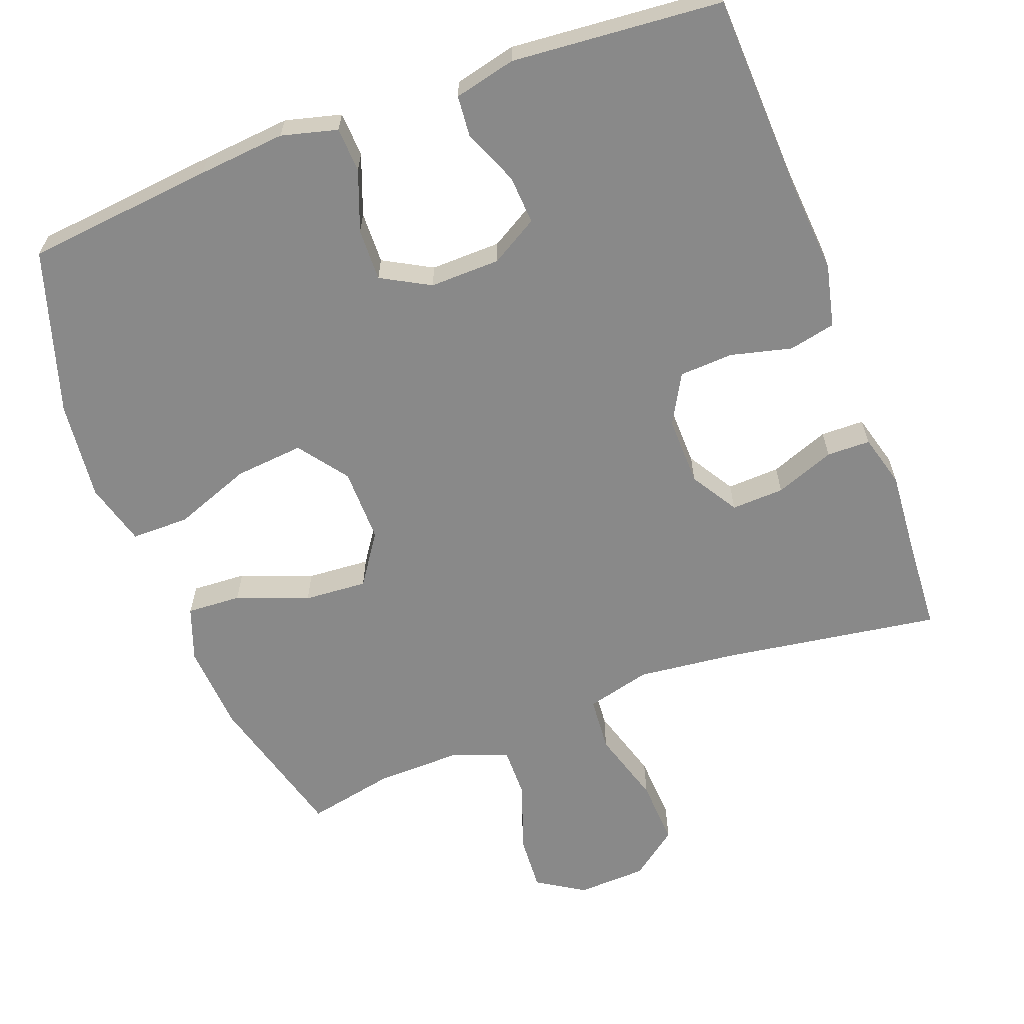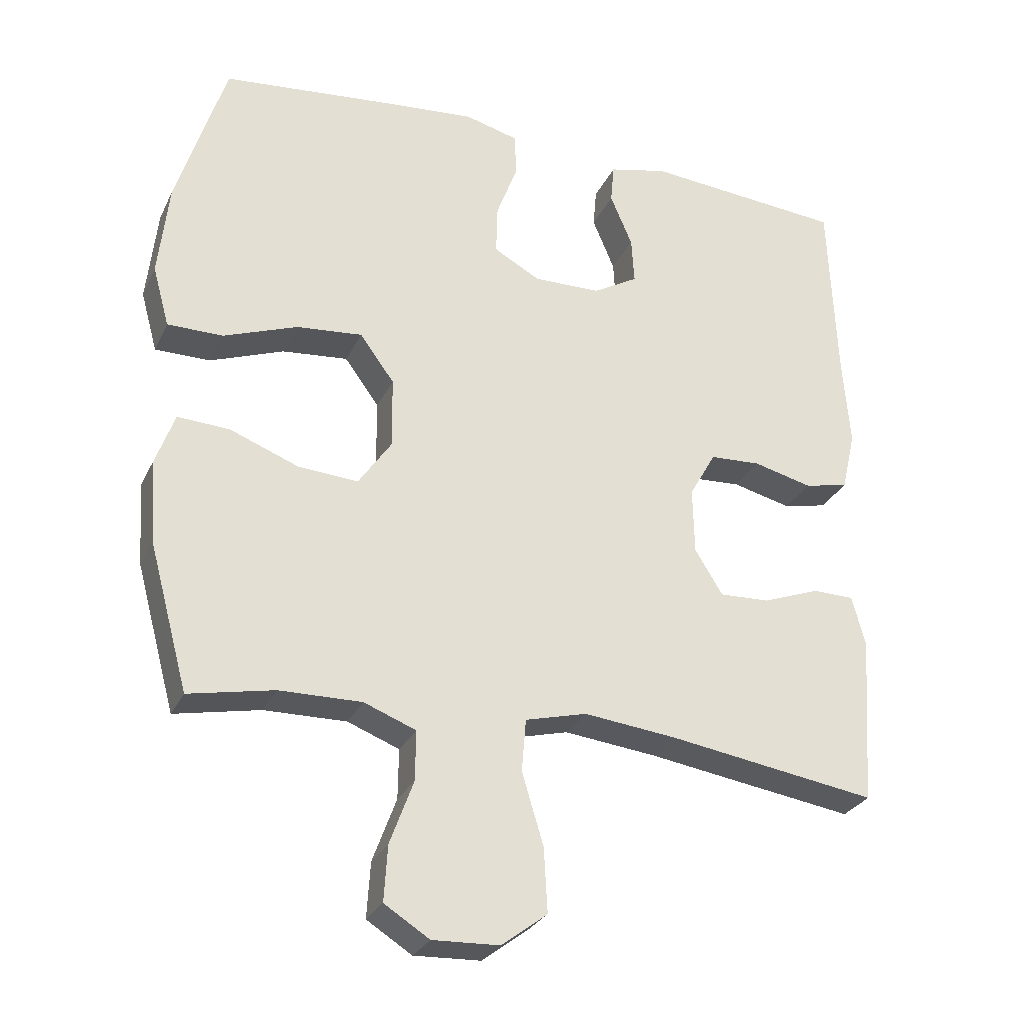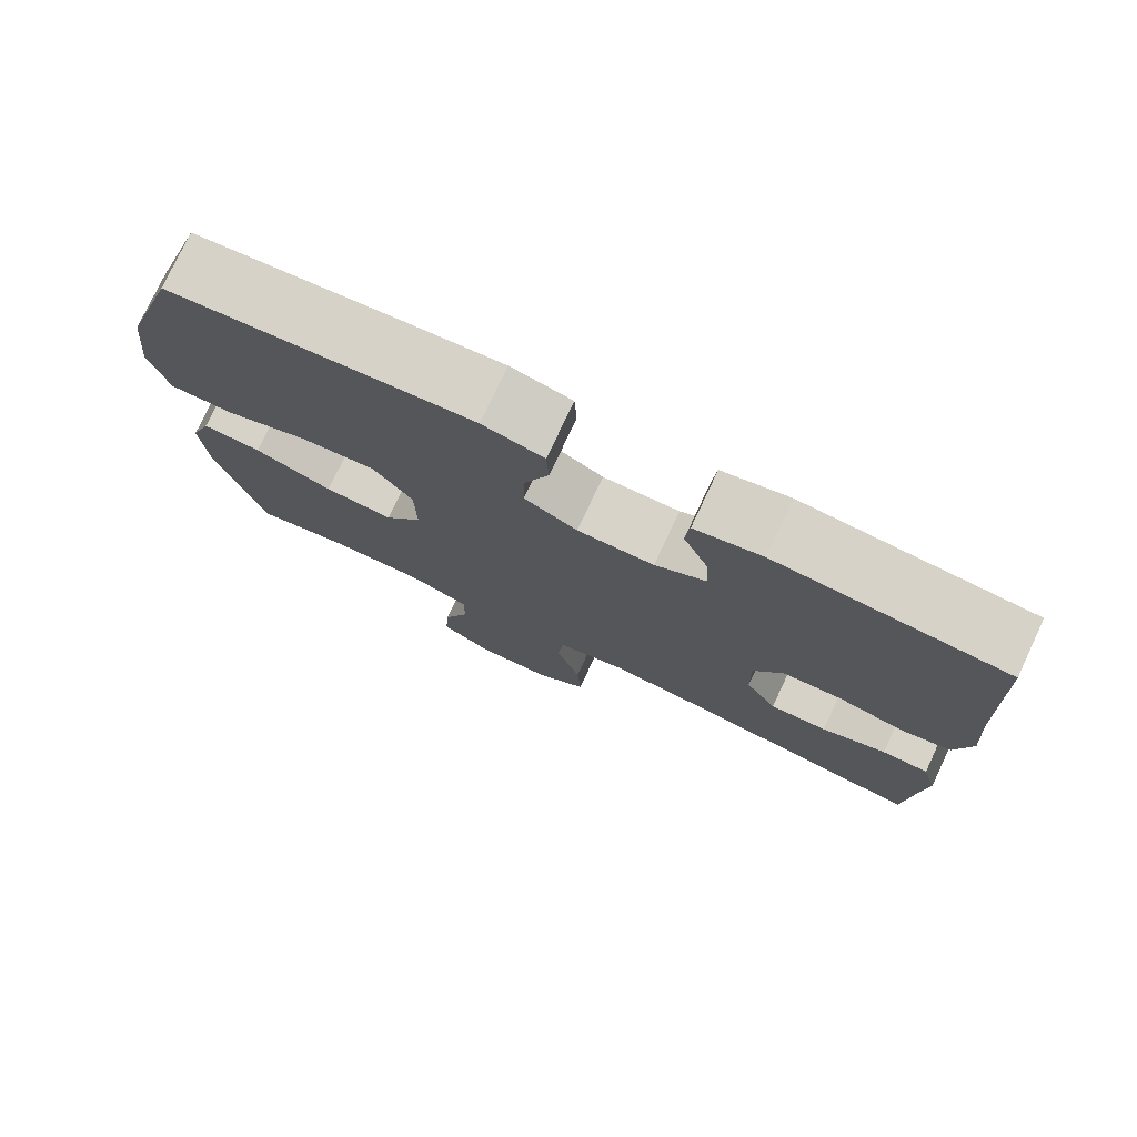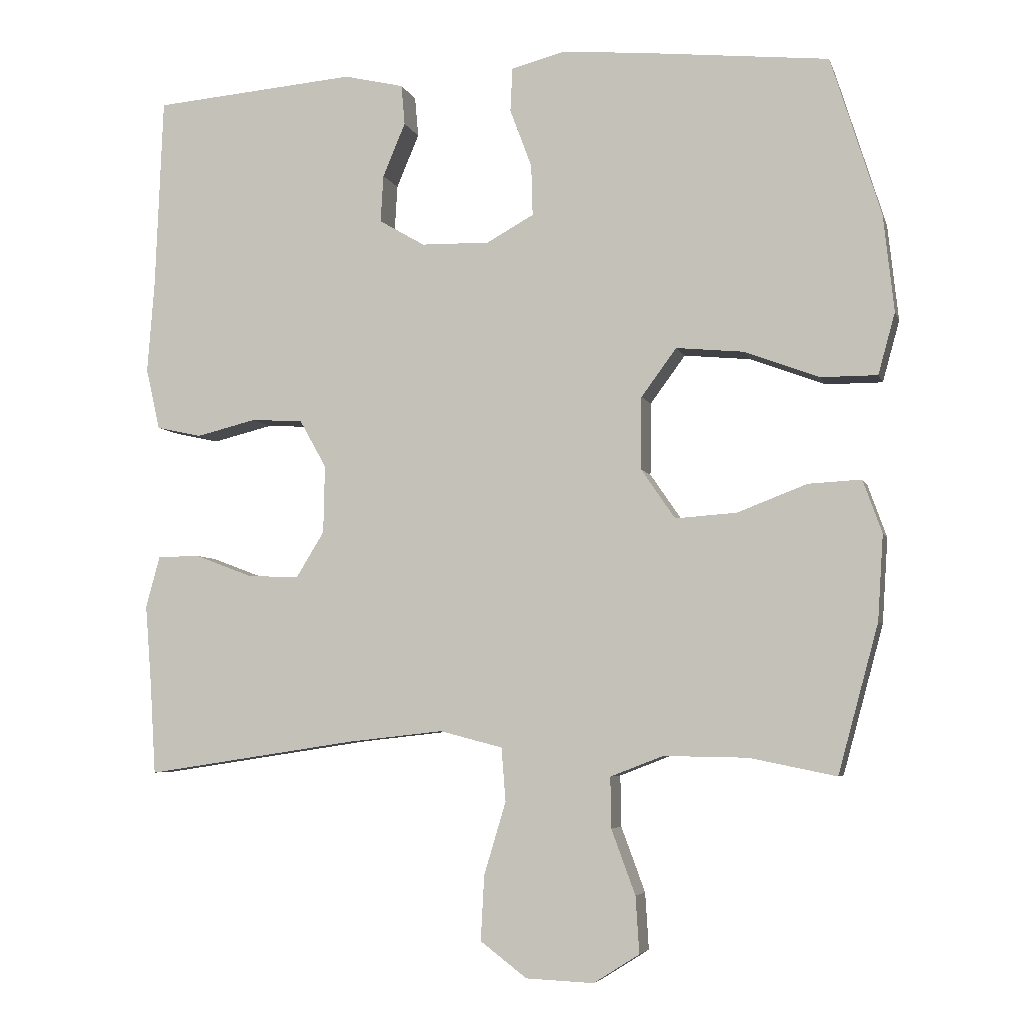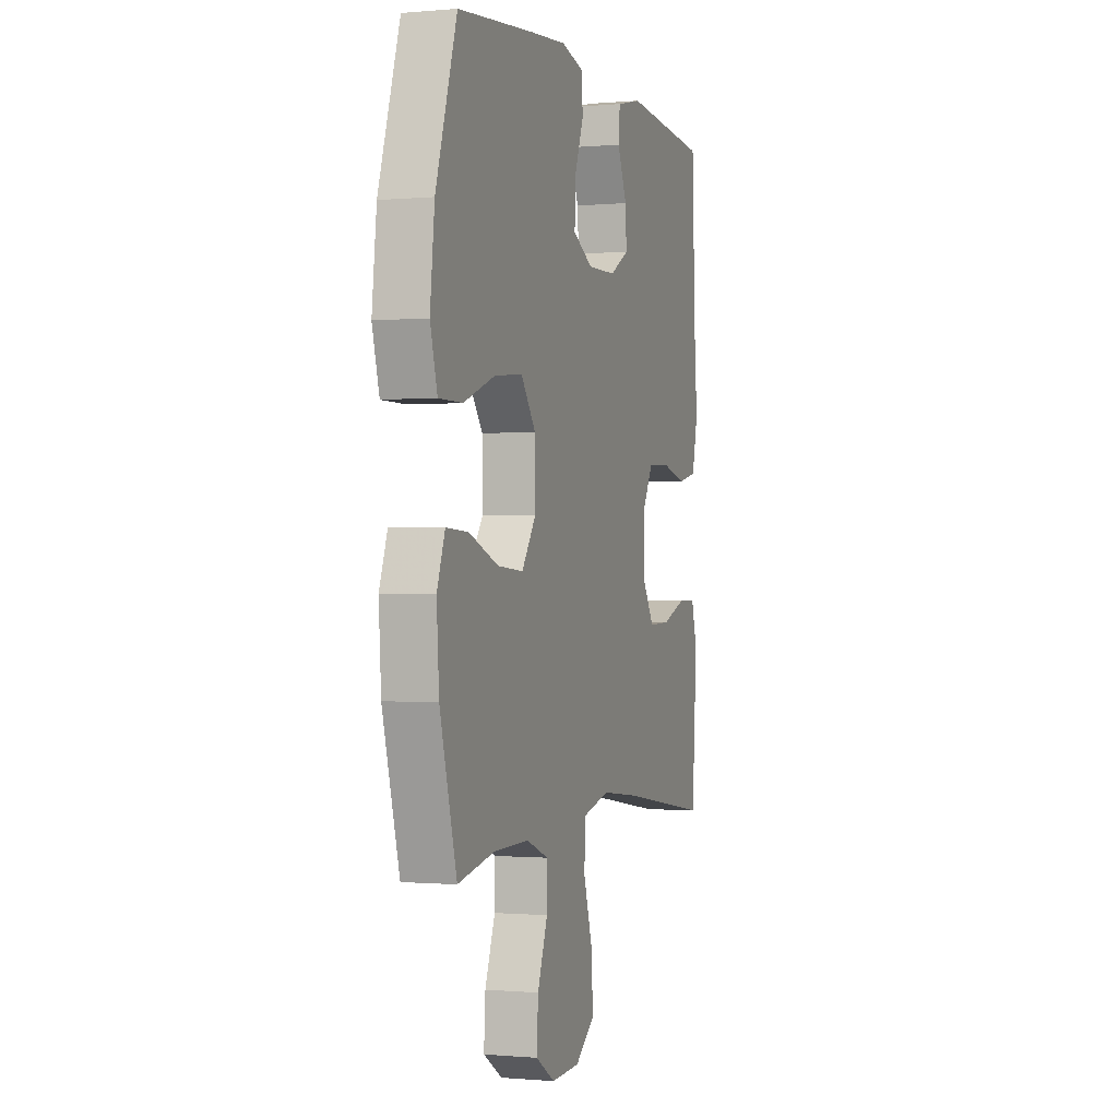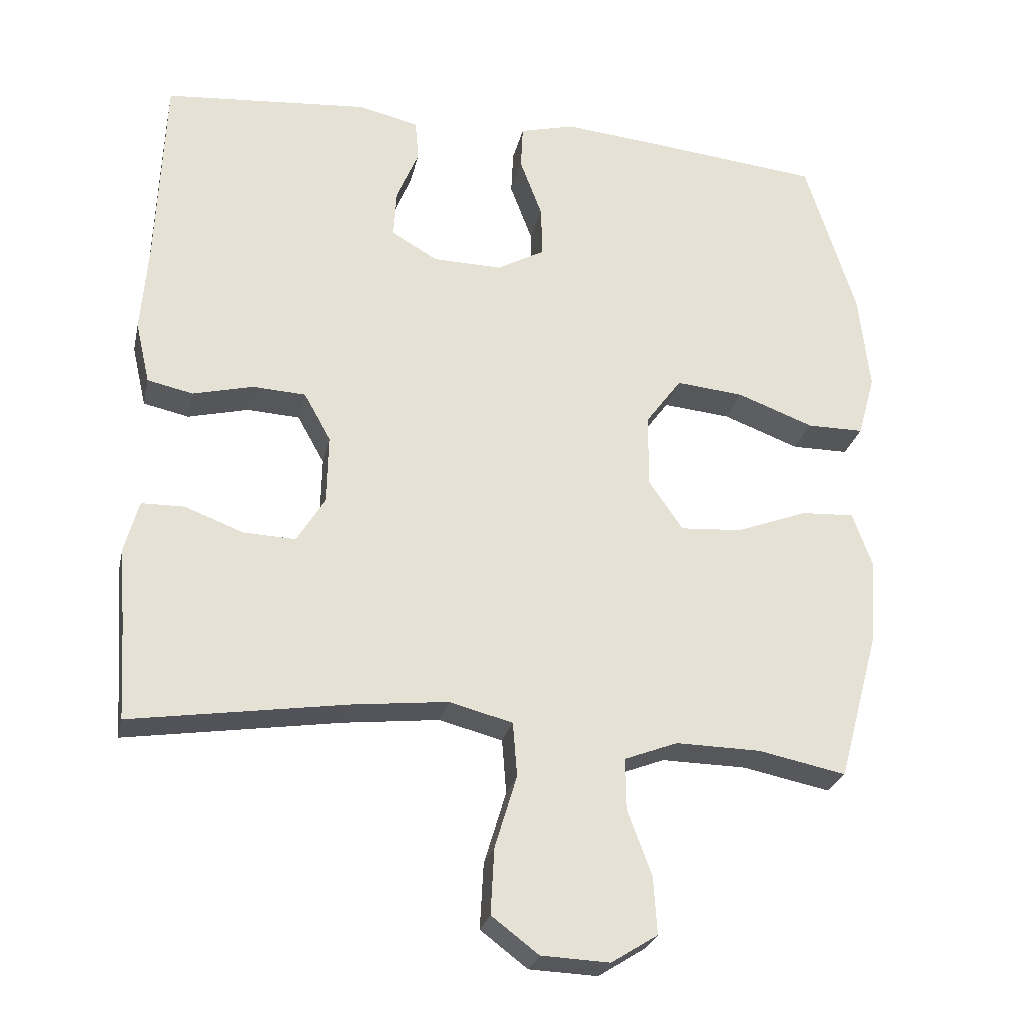
<metadata>
{"format":"obj","ext":"obj","renderer":"f3d","projection":"perspective","resolution":1024,"background":"white","views":[{"elev":-63.1,"azim":20.6,"up":"+Y"},{"elev":-28.3,"azim":-21.5,"up":"+Z"},{"elev":77.2,"azim":25.2,"up":"+Z"},{"elev":-5.2,"azim":-165.8,"up":"+Z"},{"elev":-0.6,"azim":-71.4,"up":"+Z"},{"elev":-26.1,"azim":167.7,"up":"+Z"}]}
</metadata>
<code>
v 0.5 0.07 -0.5
v 0.198 0.07 -0.454
v 0.063 0.07 -0.439
v -0.026 0.07 -0.462
v -0.032 0.07 -0.538
v -0.001 0.07 -0.641
v 0.004 0.07 -0.733
v -0.062 0.07 -0.783
v -0.158 0.07 -0.787
v -0.223 0.07 -0.746
v -0.218 0.07 -0.666
v -0.184 0.07 -0.574
v -0.183 0.07 -0.502
v -0.258 0.07 -0.473
v -0.377 0.07 -0.475
v -0.5 0.07 -0.5
v -0.557 0.07 -0.29
v -0.565 0.07 -0.169
v -0.538 0.07 -0.094
v -0.463 0.07 -0.098
v -0.364 0.07 -0.136
v -0.277 0.07 -0.142
v -0.229 0.07 -0.072
v -0.23 0.07 0.031
v -0.28 0.07 0.099
v -0.375 0.07 0.09
v -0.482 0.07 0.05
v -0.562 0.07 0.05
v -0.586 0.07 0.137
v -0.571 0.07 0.274
v -0.5 0.07 0.5
v -0.24 0.07 0.527
v -0.119 0.07 0.538
v -0.042 0.07 0.518
v -0.039 0.07 0.456
v -0.07 0.07 0.373
v -0.072 0.07 0.301
v -0.005 0.07 0.264
v 0.092 0.07 0.266
v 0.157 0.07 0.304
v 0.153 0.07 0.371
v 0.121 0.07 0.447
v 0.126 0.07 0.504
v 0.211 0.07 0.524
v 0.5 0.07 0.5
v 0.511 0.07 0.226
v 0.521 0.07 0.097
v 0.501 0.07 0.01
v 0.437 0.07 -0.004
v 0.352 0.07 0.017
v 0.278 0.07 0.013
v 0.24 0.07 -0.055
v 0.242 0.07 -0.151
v 0.282 0.07 -0.216
v 0.355 0.07 -0.213
v 0.437 0.07 -0.182
v 0.497 0.07 -0.183
v 0.517 0.07 -0.256
v 0.508 0.07 -0.37
v 0.5 0 -0.5
v 0.198 0 -0.454
v 0.063 0 -0.439
v -0.026 0 -0.462
v -0.032 0 -0.538
v -0.001 0 -0.641
v 0.004 0 -0.733
v -0.062 0 -0.783
v -0.158 0 -0.787
v -0.223 0 -0.746
v -0.218 0 -0.666
v -0.184 0 -0.574
v -0.183 0 -0.502
v -0.258 0 -0.473
v -0.377 0 -0.475
v -0.5 0 -0.5
v -0.557 0 -0.29
v -0.565 0 -0.169
v -0.538 0 -0.094
v -0.463 0 -0.098
v -0.364 0 -0.136
v -0.277 0 -0.142
v -0.229 0 -0.072
v -0.23 0 0.031
v -0.28 0 0.099
v -0.375 0 0.09
v -0.482 0 0.05
v -0.562 0 0.05
v -0.586 0 0.137
v -0.571 0 0.274
v -0.5 0 0.5
v -0.24 0 0.527
v -0.119 0 0.538
v -0.042 0 0.518
v -0.039 0 0.456
v -0.07 0 0.373
v -0.072 0 0.301
v -0.005 0 0.264
v 0.092 0 0.266
v 0.157 0 0.304
v 0.153 0 0.371
v 0.121 0 0.447
v 0.126 0 0.504
v 0.211 0 0.524
v 0.5 0 0.5
v 0.511 0 0.226
v 0.521 0 0.097
v 0.501 0 0.01
v 0.437 0 -0.004
v 0.352 0 0.017
v 0.278 0 0.013
v 0.24 0 -0.055
v 0.242 0 -0.151
v 0.282 0 -0.216
v 0.355 0 -0.213
v 0.437 0 -0.182
v 0.497 0 -0.183
v 0.517 0 -0.256
v 0.508 0 -0.37
f 56 57 58 59
f 55 56 59 1
f 54 55 1 2
f 53 54 2 3
f 52 53 3 4
f 51 52 4
f 47 48 49 50
f 46 47 50 51
f 45 46 51
f 44 45 51 4
f 41 42 43 44
f 40 41 44
f 33 34 35 36
f 33 36 37
f 32 33 37
f 31 32 37
f 30 31 37 38
f 26 27 28 29
f 25 26 29 30
f 18 19 20 21
f 18 21 22
f 15 16 17 18
f 14 15 18 22
f 13 14 22 23
f 9 10 11 12
f 9 12 13
f 8 9 13
f 5 6 7 8
f 4 5 8 13
f 40 44 4
f 39 40 4 13
f 38 39 13 23
f 25 30 38
f 24 25 38
f 23 24 38
f 118 117 116 115
f 60 118 115 114
f 61 60 114 113
f 62 61 113 112
f 63 62 112 111
f 63 111 110
f 109 108 107 106
f 110 109 106 105
f 110 105 104
f 63 110 104 103
f 103 102 101 100
f 103 100 99
f 95 94 93 92
f 96 95 92
f 96 92 91
f 96 91 90
f 97 96 90 89
f 88 87 86 85
f 89 88 85 84
f 80 79 78 77
f 81 80 77
f 77 76 75 74
f 81 77 74 73
f 82 81 73 72
f 71 70 69 68
f 72 71 68
f 72 68 67
f 67 66 65 64
f 72 67 64 63
f 63 103 99
f 72 63 99 98
f 82 72 98 97
f 97 89 84
f 97 84 83
f 97 83 82
f 1 60 61 2
f 2 61 62 3
f 3 62 63 4
f 4 63 64 5
f 5 64 65 6
f 6 65 66 7
f 7 66 67 8
f 8 67 68 9
f 9 68 69 10
f 10 69 70 11
f 11 70 71 12
f 12 71 72 13
f 13 72 73 14
f 14 73 74 15
f 15 74 75 16
f 16 75 76 17
f 17 76 77 18
f 18 77 78 19
f 19 78 79 20
f 20 79 80 21
f 21 80 81 22
f 22 81 82 23
f 23 82 83 24
f 24 83 84 25
f 25 84 85 26
f 26 85 86 27
f 27 86 87 28
f 28 87 88 29
f 29 88 89 30
f 30 89 90 31
f 31 90 91 32
f 32 91 92 33
f 33 92 93 34
f 34 93 94 35
f 35 94 95 36
f 36 95 96 37
f 37 96 97 38
f 38 97 98 39
f 39 98 99 40
f 40 99 100 41
f 41 100 101 42
f 42 101 102 43
f 43 102 103 44
f 44 103 104 45
f 45 104 105 46
f 46 105 106 47
f 47 106 107 48
f 48 107 108 49
f 49 108 109 50
f 50 109 110 51
f 51 110 111 52
f 52 111 112 53
f 53 112 113 54
f 54 113 114 55
f 55 114 115 56
f 56 115 116 57
f 57 116 117 58
f 58 117 118 59
f 59 118 60 1

</code>
